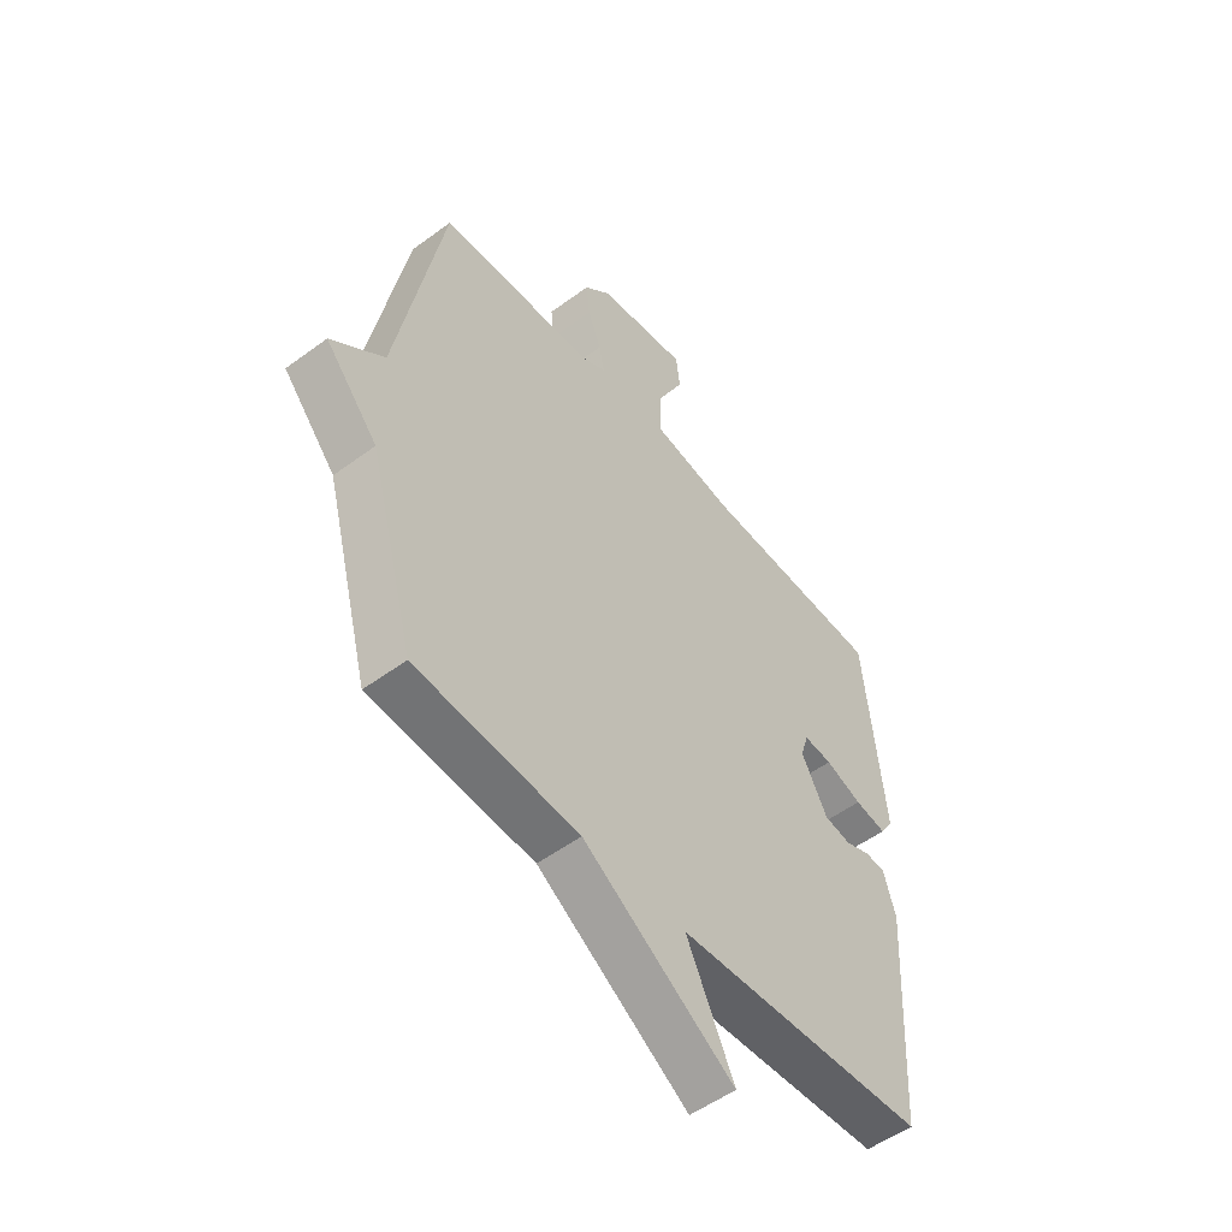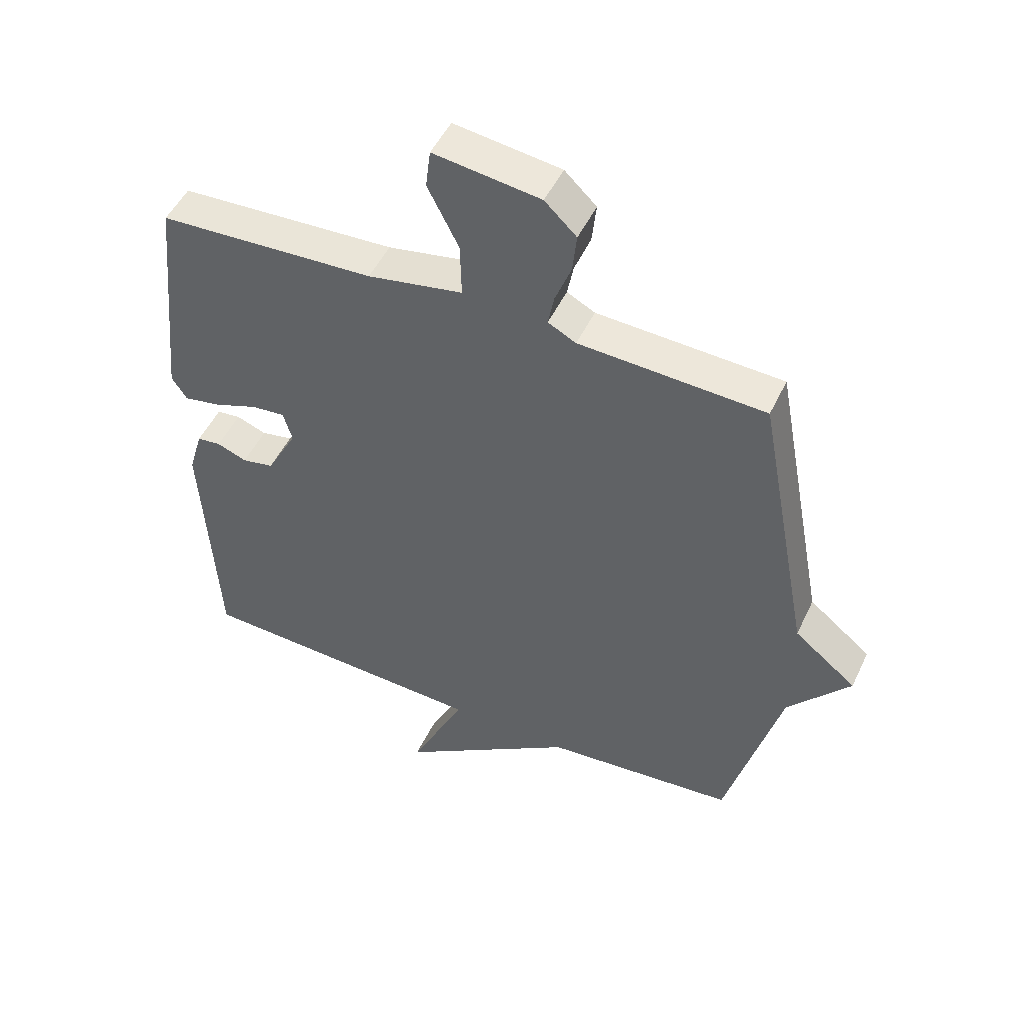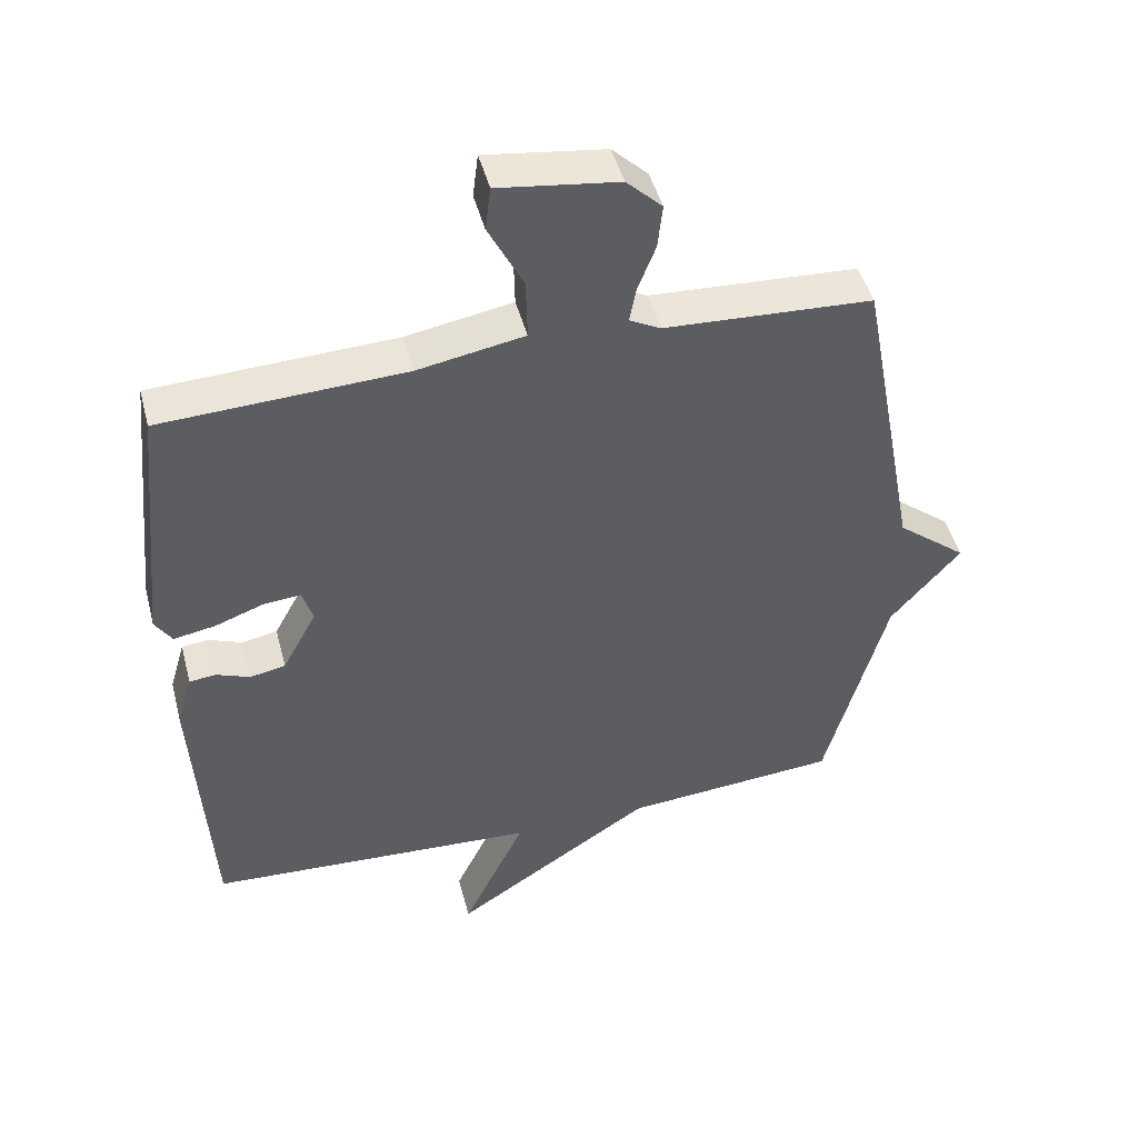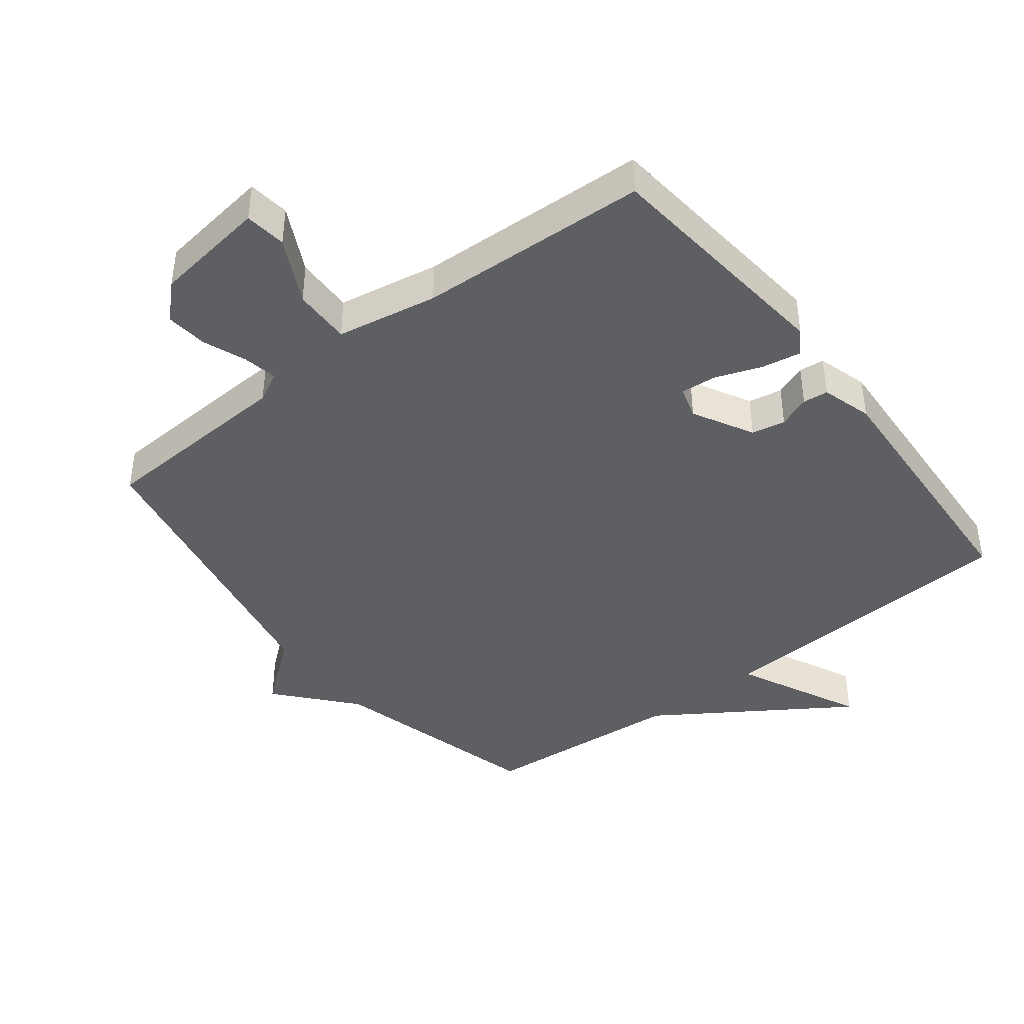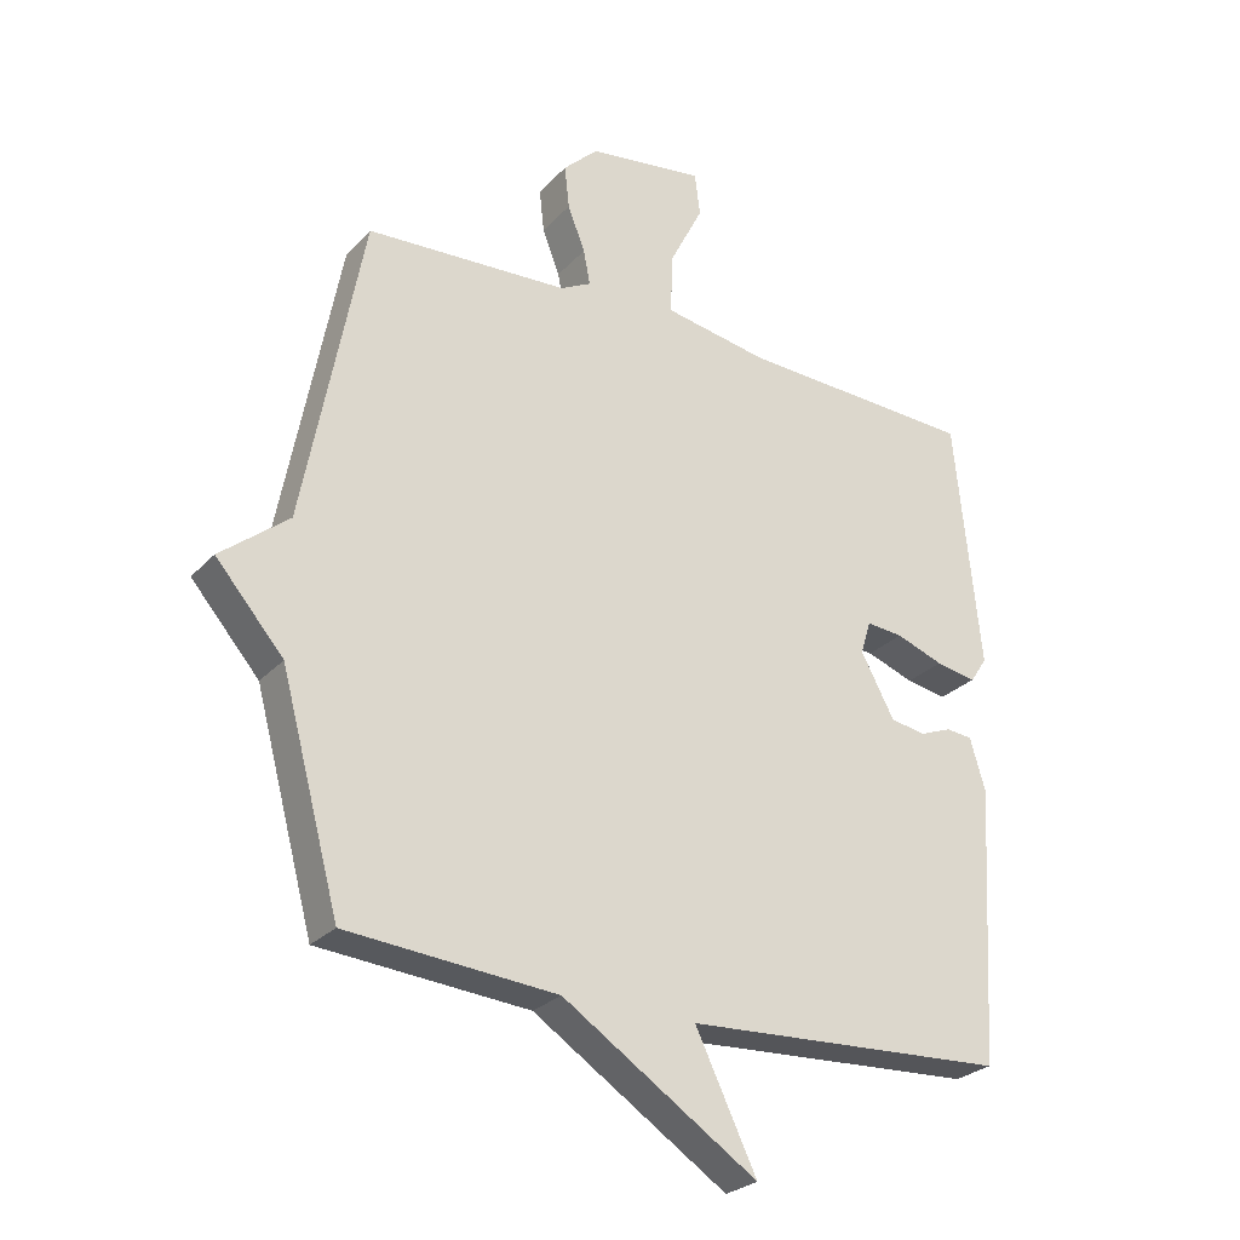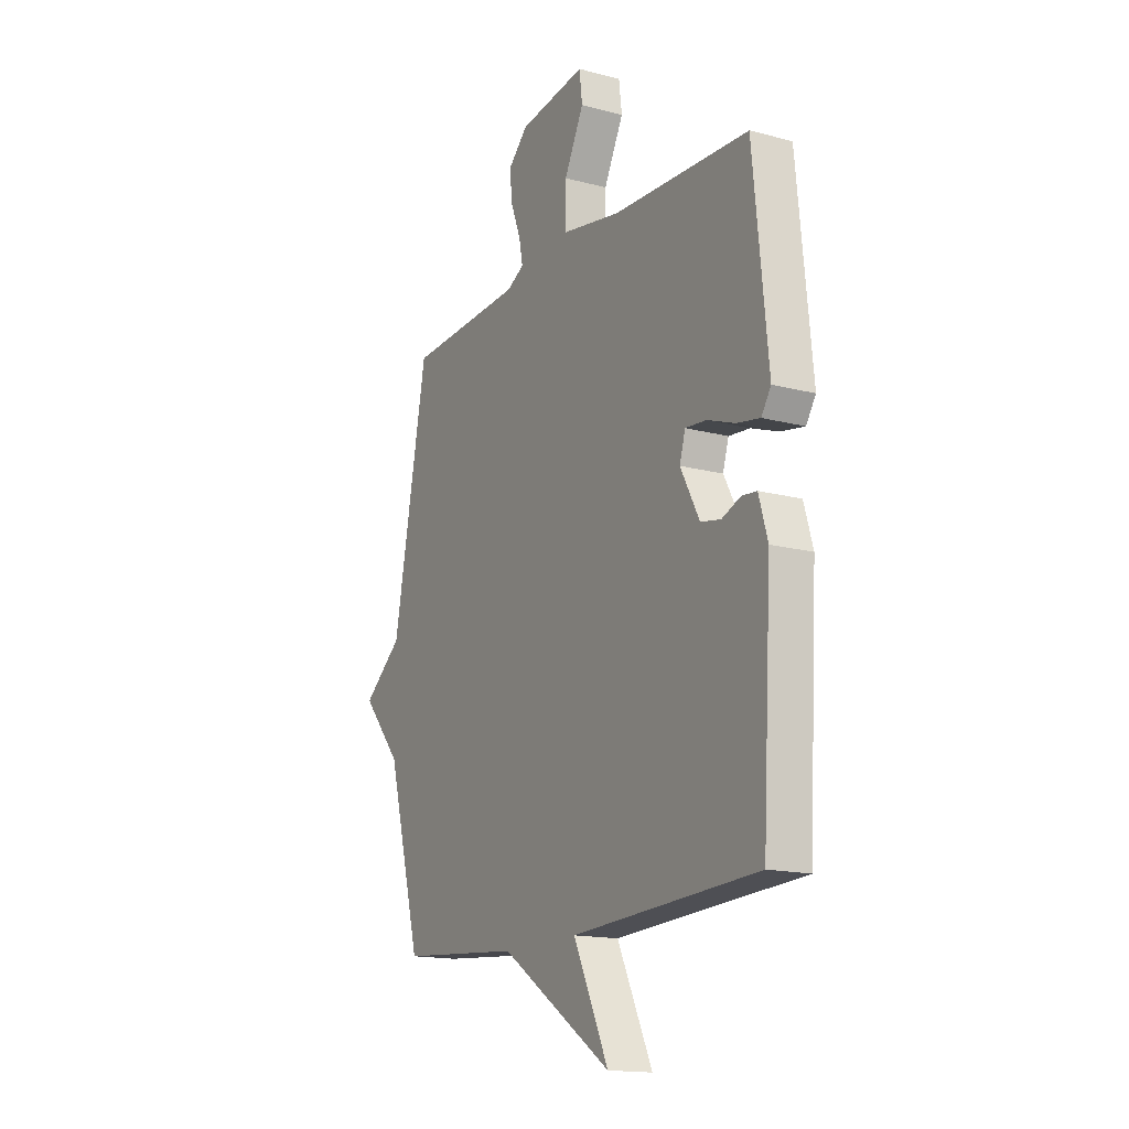
<metadata>
{"format":"obj","ext":"obj","renderer":"f3d","projection":"perspective","resolution":1024,"background":"white","views":[{"elev":-52.4,"azim":-51.4,"up":"+Z"},{"elev":49.4,"azim":-155.4,"up":"+Z"},{"elev":46.6,"azim":165.5,"up":"+Z"},{"elev":-42.0,"azim":37.8,"up":"+Y"},{"elev":-26.7,"azim":-32.6,"up":"+Z"},{"elev":-15.8,"azim":61.0,"up":"+Z"}]}
</metadata>
<code>
v -0.5 0.07 0.5
v -0.196 0.07 0.516
v -0.15 0.07 0.54
v -0.16 0.07 0.592
v -0.186 0.07 0.659
v -0.193 0.07 0.724
v -0.141 0.07 0.774
v 0.034 0.07 0.798
v 0.042 0.07 0.734
v -0.009 0.07 0.633
v -0.011 0.07 0.544
v 0.145 0.07 0.516
v 0.5 0.07 0.5
v 0.538 0.07 0.125
v 0.513 0.07 0.087
v 0.452 0.07 0.098
v 0.381 0.07 0.124
v 0.326 0.07 0.129
v 0.311 0.07 0.079
v 0.361 0.07 -0.014
v 0.413 0.07 -0.024
v 0.462 0.07 -0.005
v 0.501 0.07 -0.009
v 0.524 0.07 -0.087
v 0.5 0.07 -0.5
v 0.015 0.07 -0.526
v 0.107 0.07 -0.718
v -0.185 0.07 -0.526
v -0.5 0.07 -0.5
v -0.589 0.07 -0.169
v -0.691 0.07 -0.051
v -0.589 0.07 0.031
v -0.5 0 0.5
v -0.196 0 0.516
v -0.15 0 0.54
v -0.16 0 0.592
v -0.186 0 0.659
v -0.193 0 0.724
v -0.141 0 0.774
v 0.034 0 0.798
v 0.042 0 0.734
v -0.009 0 0.633
v -0.011 0 0.544
v 0.145 0 0.516
v 0.5 0 0.5
v 0.538 0 0.125
v 0.513 0 0.087
v 0.452 0 0.098
v 0.381 0 0.124
v 0.326 0 0.129
v 0.311 0 0.079
v 0.361 0 -0.014
v 0.413 0 -0.024
v 0.462 0 -0.005
v 0.501 0 -0.009
v 0.524 0 -0.087
v 0.5 0 -0.5
v 0.015 0 -0.526
v 0.107 0 -0.718
v -0.185 0 -0.526
v -0.5 0 -0.5
v -0.589 0 -0.169
v -0.691 0 -0.051
v -0.589 0 0.031
f 30 31 32
f 32 1 2
f 30 32 2
f 29 30 2
f 28 29 2
f 26 27 28
f 25 26 28
f 24 25 28
f 23 24 28
f 22 23 28
f 21 22 28
f 20 21 28
f 28 2 3
f 20 28 3
f 19 20 3
f 18 19 3 4
f 4 5 6
f 18 4 6
f 17 18 6
f 15 16 17
f 14 15 17
f 13 14 17
f 12 13 17
f 11 12 17
f 11 17 6
f 10 11 6 7
f 7 8 9 10
f 64 63 62
f 34 33 64
f 34 64 62
f 34 62 61
f 34 61 60
f 60 59 58
f 60 58 57
f 60 57 56
f 60 56 55
f 60 55 54
f 60 54 53
f 60 53 52
f 35 34 60
f 35 60 52
f 35 52 51
f 36 35 51 50
f 38 37 36
f 38 36 50
f 38 50 49
f 49 48 47
f 49 47 46
f 49 46 45
f 49 45 44
f 49 44 43
f 38 49 43
f 39 38 43 42
f 42 41 40 39
f 1 33 34 2
f 2 34 35 3
f 3 35 36 4
f 4 36 37 5
f 5 37 38 6
f 6 38 39 7
f 7 39 40 8
f 8 40 41 9
f 9 41 42 10
f 10 42 43 11
f 11 43 44 12
f 12 44 45 13
f 13 45 46 14
f 14 46 47 15
f 15 47 48 16
f 16 48 49 17
f 17 49 50 18
f 18 50 51 19
f 19 51 52 20
f 20 52 53 21
f 21 53 54 22
f 22 54 55 23
f 23 55 56 24
f 24 56 57 25
f 25 57 58 26
f 26 58 59 27
f 27 59 60 28
f 28 60 61 29
f 29 61 62 30
f 30 62 63 31
f 31 63 64 32
f 32 64 33 1

</code>
